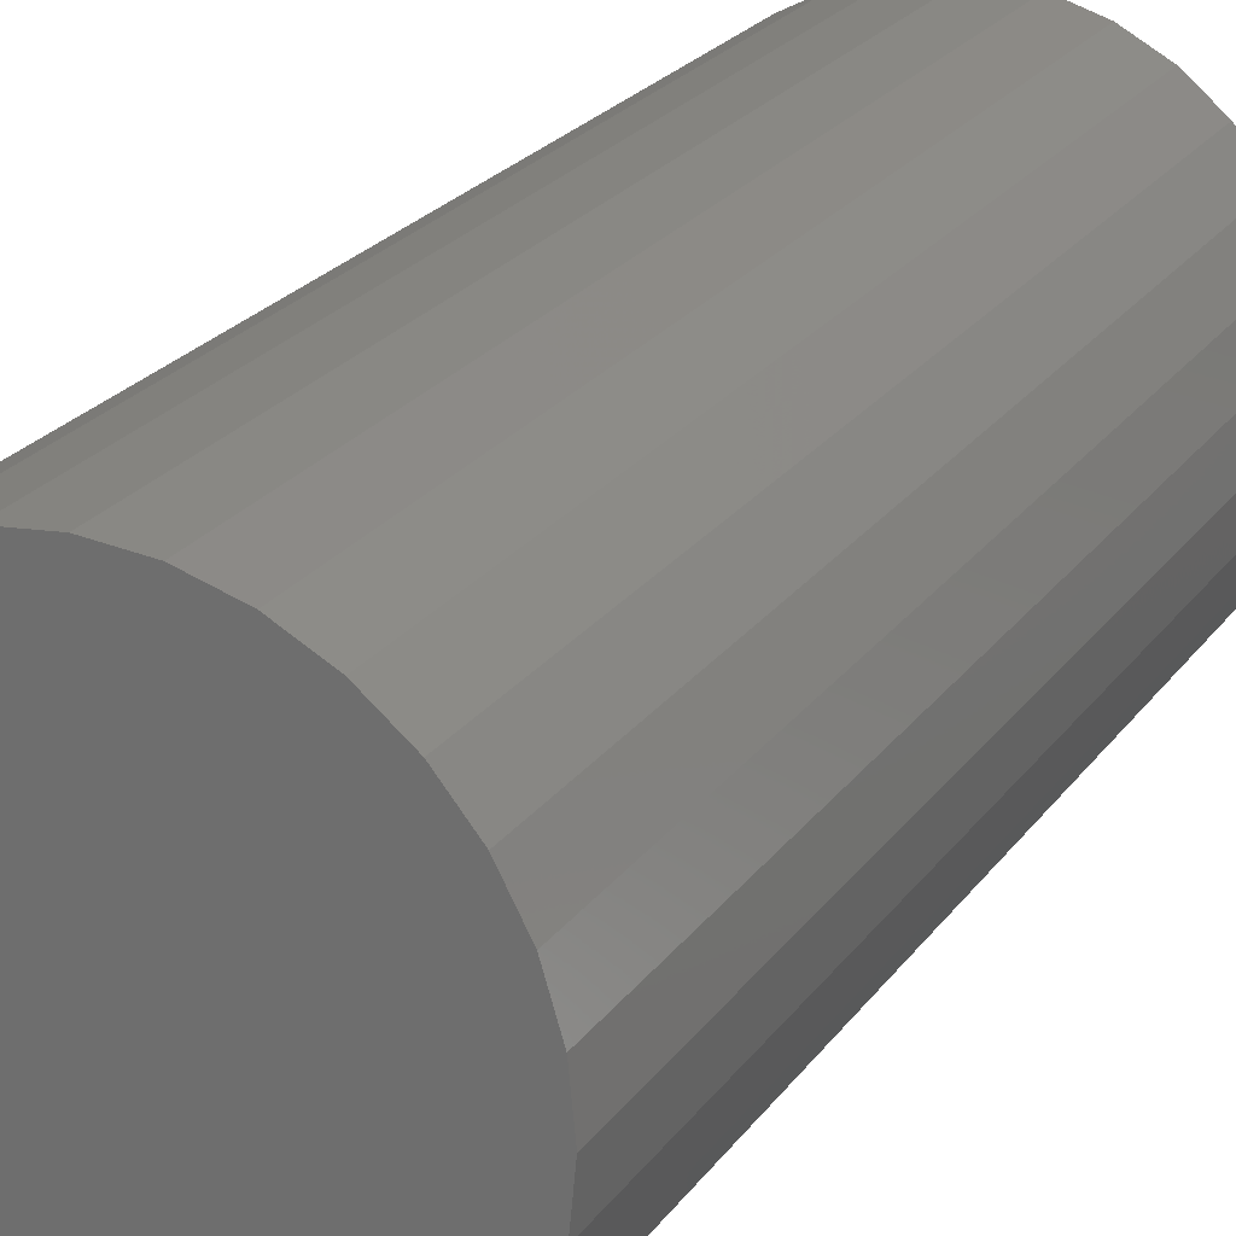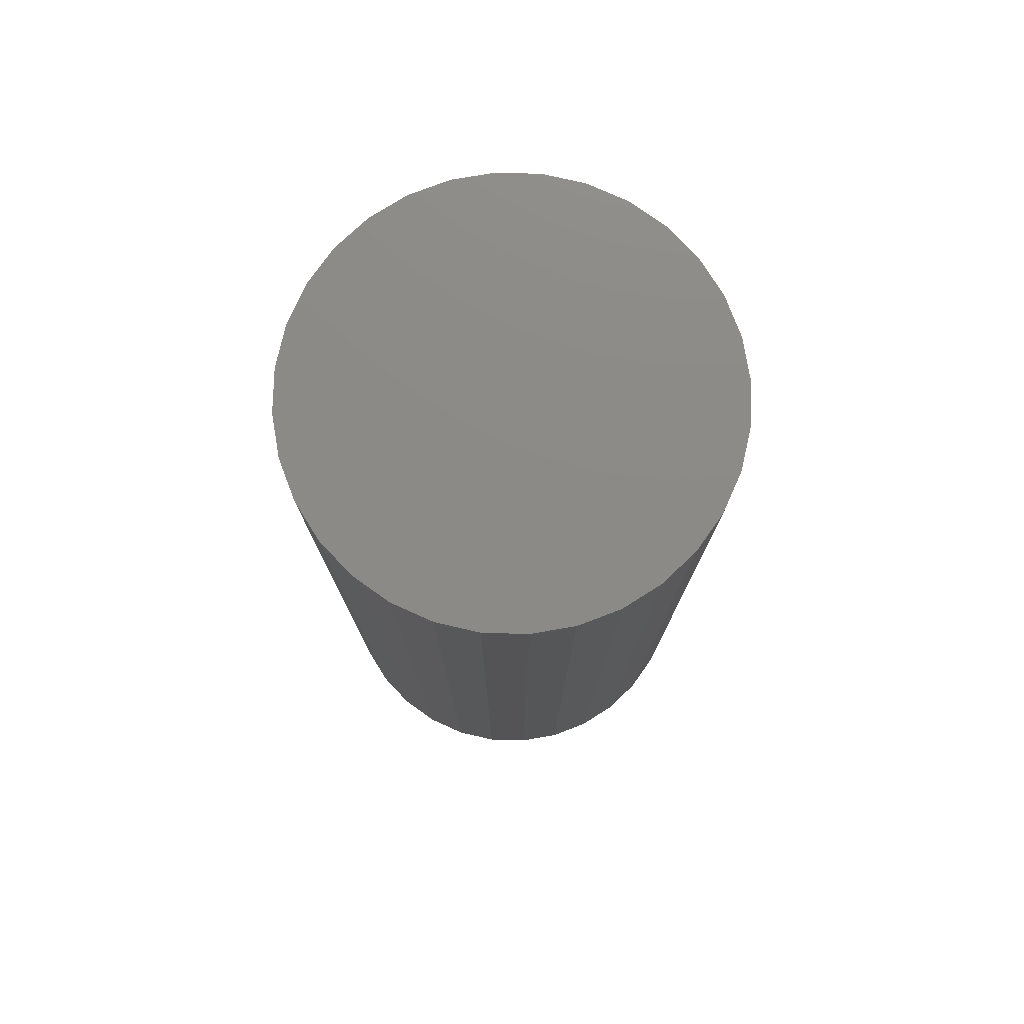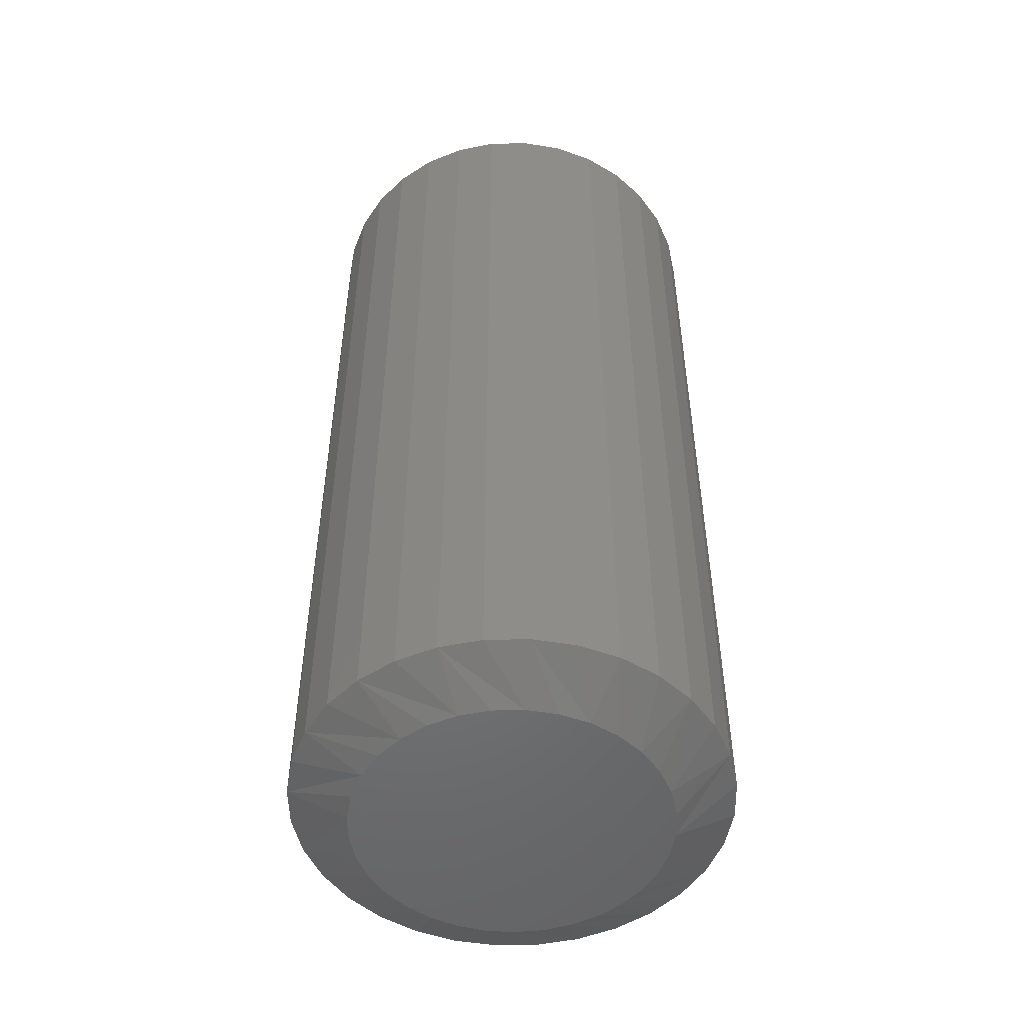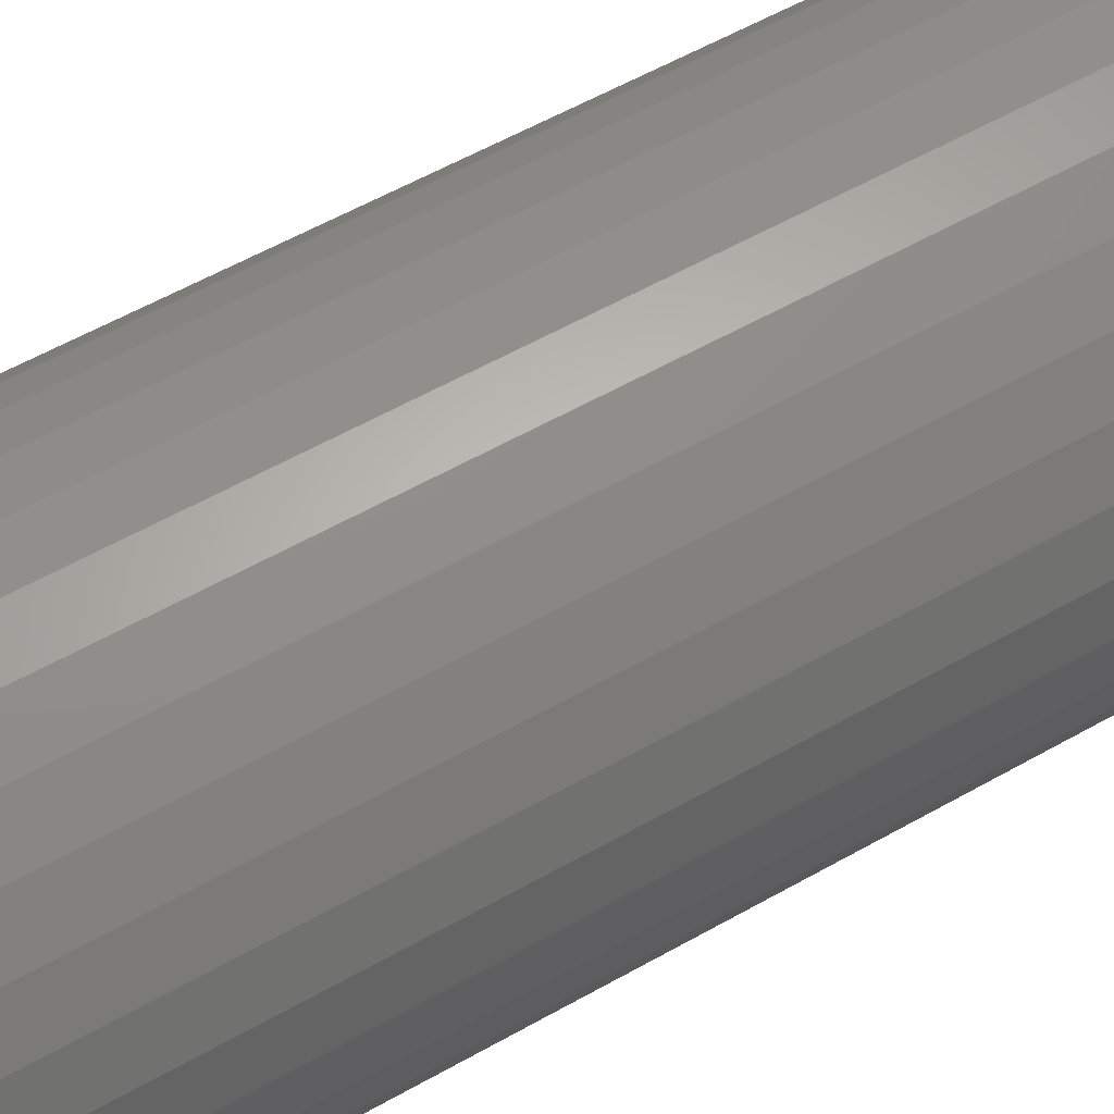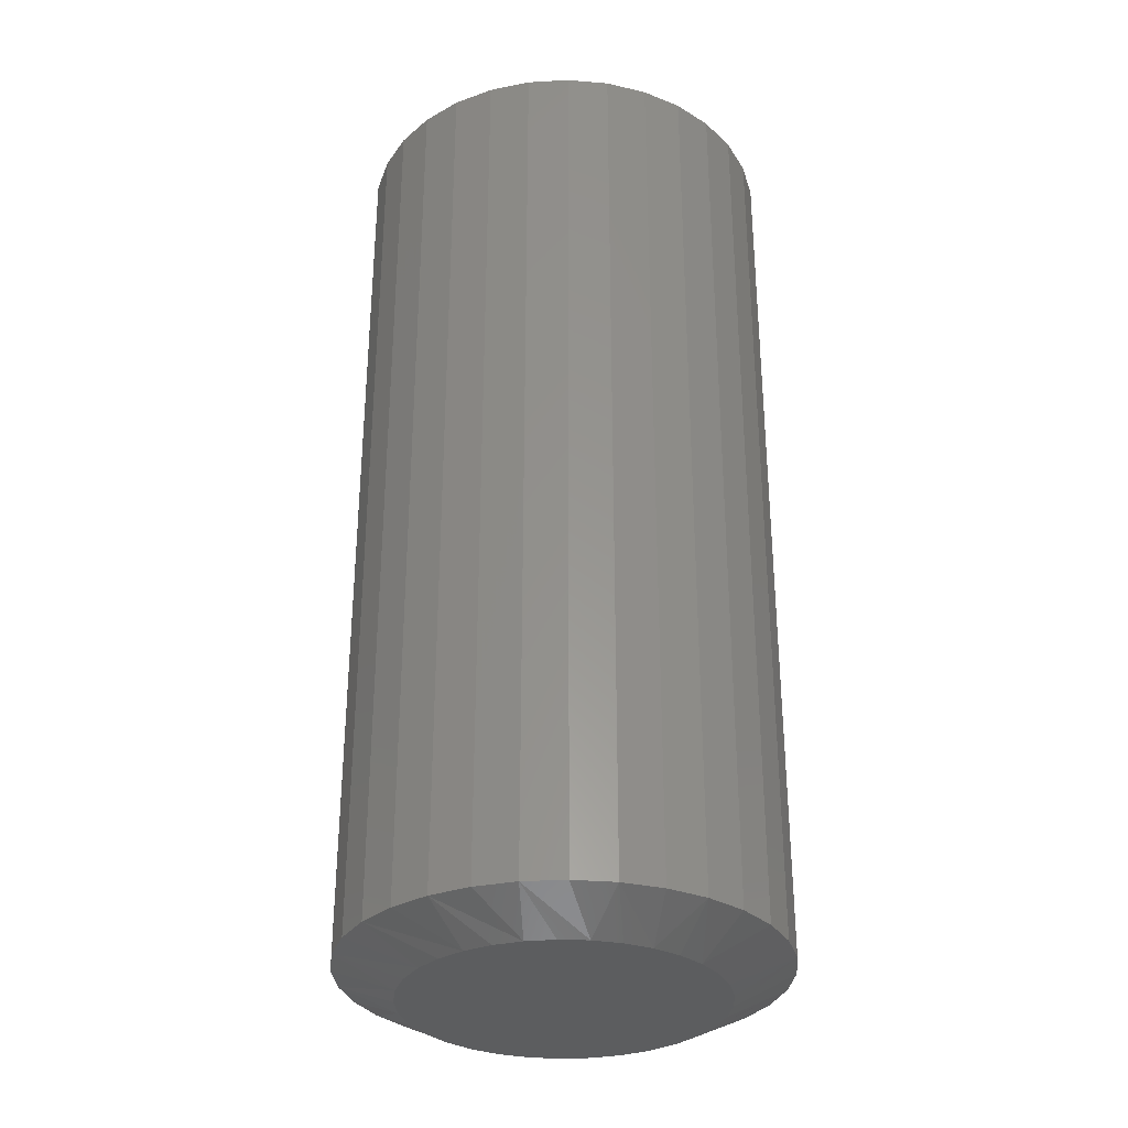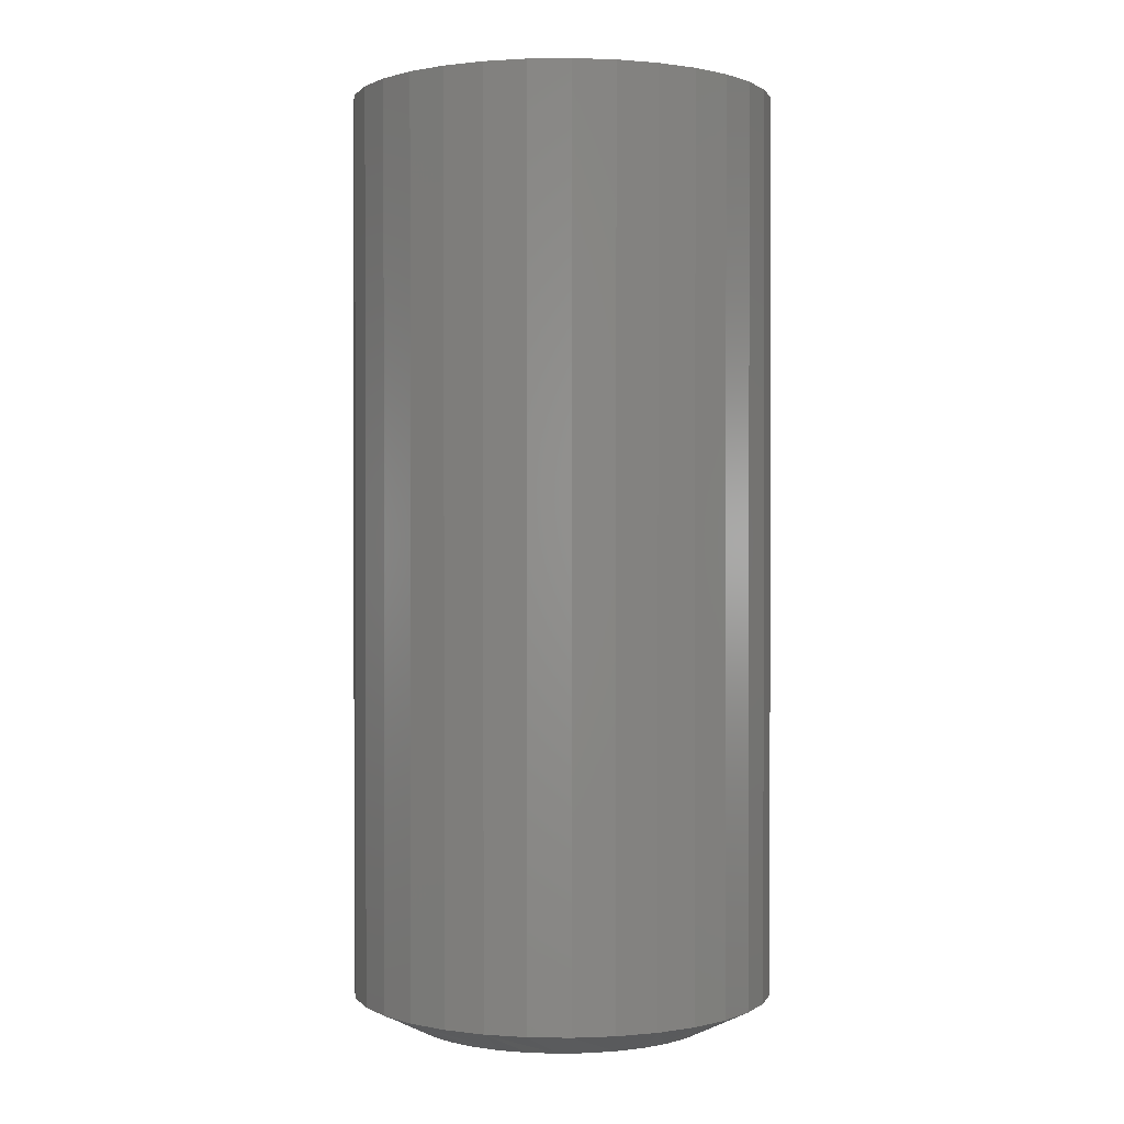
<metadata>
{"format":"stl","ext":"stl","renderer":"f3d","projection":"perspective","resolution":1024,"background":"white","views":[{"elev":23.0,"azim":-153.8,"up":"+Z"},{"elev":77.4,"azim":-94.0,"up":"+Y"},{"elev":-50.9,"azim":-4.4,"up":"+Y"},{"elev":58.7,"azim":59.8,"up":"+Z"},{"elev":-31.7,"azim":145.1,"up":"+Y"},{"elev":0.9,"azim":155.1,"up":"+Y"}]}
</metadata>
<code>
# stl→obj: 97 verts, 190 faces
v -0.02533 -0.75 0.1215
v 0.02303 -0.75 0.1215
v -0.001151 -0.75 0.1239
v -0.04858 -0.75 0.1145
v 0.04628 -0.75 0.1145
v -0.07 -0.75 0.103
v 0.0677 -0.75 0.103
v 0.05409 -0.75 -0.1109
v -0.03507 -0.75 -0.1192
v 0.03276 -0.75 -0.1192
v -0.01259 -0.75 -0.1234
v 0.01028 -0.75 -0.1234
v 0.08648 -0.75 0.08763
v -0.08878 -0.75 0.08763
v 0.1019 -0.75 0.06885
v -0.1042 -0.75 0.06885
v 0.1133 -0.75 0.04743
v -0.1156 -0.75 0.04743
v 0.1204 -0.75 0.02418
v -0.1227 -0.75 0.02418
v 0.1228 -0.75 -9.99e-17
v -0.1251 -0.75 2.838e-07
v 0.1207 -0.75 -0.02277
v -0.123 -0.75 -0.02277
v 0.1144 -0.75 -0.04477
v -0.1167 -0.75 -0.04477
v 0.1042 -0.75 -0.06524
v -0.1065 -0.75 -0.06524
v 0.09043 -0.75 -0.08349
v -0.09274 -0.75 -0.08349
v 0.07353 -0.75 -0.0989
v -0.07584 -0.75 -0.0989
v -0.05639 -0.75 -0.1109
v 0.1697 9.482e-18 -2.665e-17
v 0.1697 -0.7266 -6.849e-17
v 0.1664 9.299e-18 -0.03332
v 0.1664 -0.7266 -0.03332
v 0.1567 8.76e-18 -0.06536
v 0.1567 -0.7266 -0.06536
v 0.1409 7.884e-18 -0.09489
v 0.1409 -0.7266 -0.09489
v 0.1196 6.705e-18 -0.1208
v 0.1196 -0.7266 -0.1208
v 0.09374 5.268e-18 -0.142
v 0.09374 -0.7266 -0.142
v 0.06421 3.628e-18 -0.1578
v 0.06421 -0.7266 -0.1578
v 0.03217 1.85e-18 -0.1675
v 0.03217 -0.7266 -0.1675
v -0.001151 -2.322e-33 -0.1708
v -0.001151 -0.7266 -0.1708
v -0.03447 -1.85e-18 -0.1675
v -0.03447 -0.7266 -0.1675
v -0.06652 -3.628e-18 -0.1578
v -0.06652 -0.7266 -0.1578
v -0.09605 -5.268e-18 -0.142
v -0.09605 -0.7266 -0.142
v -0.1219 -6.705e-18 -0.1208
v -0.1219 -0.7266 -0.1208
v -0.1432 -7.884e-18 -0.09489
v -0.1432 -0.7266 -0.09489
v -0.159 -8.76e-18 -0.06536
v -0.159 -0.7266 -0.06536
v -0.1687 -9.299e-18 -0.03332
v -0.1687 -0.7266 -0.03332
v -0.172 -9.482e-18 1.518e-17
v -0.172 -0.7266 1.518e-17
v -0.1687 -9.299e-18 0.03332
v -0.1687 -0.7266 0.03332
v -0.159 -8.76e-18 0.06536
v -0.159 -0.7266 0.06536
v -0.1432 -7.884e-18 0.09489
v -0.1432 -0.7266 0.09489
v -0.1219 -6.705e-18 0.1208
v -0.1219 -0.7266 0.1208
v -0.09605 -5.268e-18 0.142
v -0.09605 -0.7266 0.142
v -0.06652 -3.628e-18 0.1578
v -0.06652 -0.7266 0.1578
v -0.03447 -1.85e-18 0.1675
v -0.03447 -0.7266 0.1675
v -0.001151 1.161e-33 0.1708
v -0.001151 -0.7266 0.1708
v 0.03217 1.85e-18 0.1675
v 0.03217 -0.7266 0.1675
v 0.06421 3.628e-18 0.1578
v 0.06421 -0.7266 0.1578
v 0.09374 5.268e-18 0.142
v 0.09374 -0.7266 0.142
v 0.1196 6.705e-18 0.1208
v 0.1196 -0.7266 0.1208
v 0.1409 7.884e-18 0.09489
v 0.1409 -0.7266 0.09489
v 0.1567 8.76e-18 0.06536
v 0.1567 -0.7266 0.06536
v 0.1664 9.299e-18 0.03332
v 0.1664 -0.7266 0.03332
f 1 2 3
f 2 1 4
f 2 4 5
f 5 4 6
f 5 6 7
f 8 9 10
f 10 9 11
f 10 11 12
f 7 6 13
f 13 6 14
f 13 14 15
f 15 14 16
f 15 16 17
f 17 16 18
f 17 18 19
f 19 18 20
f 19 20 21
f 21 20 22
f 21 22 23
f 23 22 24
f 23 24 25
f 25 24 26
f 25 26 27
f 27 26 28
f 27 28 29
f 29 28 30
f 29 30 31
f 31 30 32
f 31 32 8
f 8 32 33
f 8 33 9
f 34 35 36
f 36 35 37
f 36 37 38
f 38 37 39
f 38 39 40
f 40 39 41
f 40 41 42
f 42 41 43
f 42 43 44
f 44 43 45
f 44 45 46
f 46 45 47
f 46 47 48
f 48 47 49
f 48 49 50
f 50 49 51
f 50 51 52
f 52 51 53
f 52 53 54
f 54 53 55
f 54 55 56
f 56 55 57
f 56 57 58
f 58 57 59
f 58 59 60
f 60 59 61
f 60 61 62
f 62 61 63
f 62 63 64
f 64 63 65
f 64 65 66
f 66 65 67
f 66 67 68
f 68 67 69
f 68 69 70
f 70 69 71
f 70 71 72
f 72 71 73
f 72 73 74
f 74 73 75
f 74 75 76
f 76 75 77
f 76 77 78
f 78 77 79
f 78 79 80
f 80 79 81
f 80 81 82
f 82 81 83
f 82 83 84
f 84 83 85
f 84 85 86
f 86 85 87
f 86 87 88
f 88 87 89
f 88 89 90
f 90 89 91
f 90 91 92
f 92 91 93
f 92 93 94
f 94 93 95
f 94 95 96
f 96 95 97
f 96 97 34
f 34 97 35
f 18 71 69
f 35 97 21
f 17 95 93
f 13 91 89
f 5 87 85
f 3 83 81
f 4 79 77
f 14 75 73
f 22 20 67
f 67 20 18
f 67 18 69
f 17 19 95
f 95 19 21
f 95 21 97
f 13 15 91
f 91 15 17
f 91 17 93
f 5 7 87
f 87 7 13
f 87 13 89
f 3 2 83
f 83 2 5
f 83 5 85
f 4 1 79
f 79 1 3
f 79 3 81
f 14 6 75
f 75 6 4
f 75 4 77
f 18 16 71
f 71 16 14
f 71 14 73
f 57 55 32
f 32 59 57
f 53 51 9
f 9 55 53
f 33 55 9
f 49 47 12
f 12 51 49
f 11 51 12
f 45 43 8
f 8 47 45
f 10 47 8
f 41 39 29
f 29 43 41
f 31 43 29
f 25 39 37
f 27 39 25
f 67 65 22
f 33 32 55
f 11 9 51
f 10 12 47
f 31 8 43
f 27 29 39
f 35 21 23
f 35 23 25
f 35 25 37
f 32 30 59
f 59 30 28
f 59 28 61
f 61 28 26
f 61 26 63
f 26 24 63
f 63 24 22
f 63 22 65
f 82 84 80
f 78 80 84
f 86 78 84
f 48 52 46
f 50 52 48
f 52 54 46
f 46 54 56
f 46 56 44
f 44 56 58
f 44 58 42
f 42 58 60
f 42 60 40
f 40 60 62
f 40 62 38
f 38 62 64
f 38 64 36
f 36 64 66
f 36 66 34
f 34 66 68
f 34 68 96
f 96 68 70
f 96 70 94
f 94 70 72
f 94 72 92
f 92 72 74
f 92 74 90
f 90 74 76
f 90 76 88
f 88 76 78
f 88 78 86

</code>
